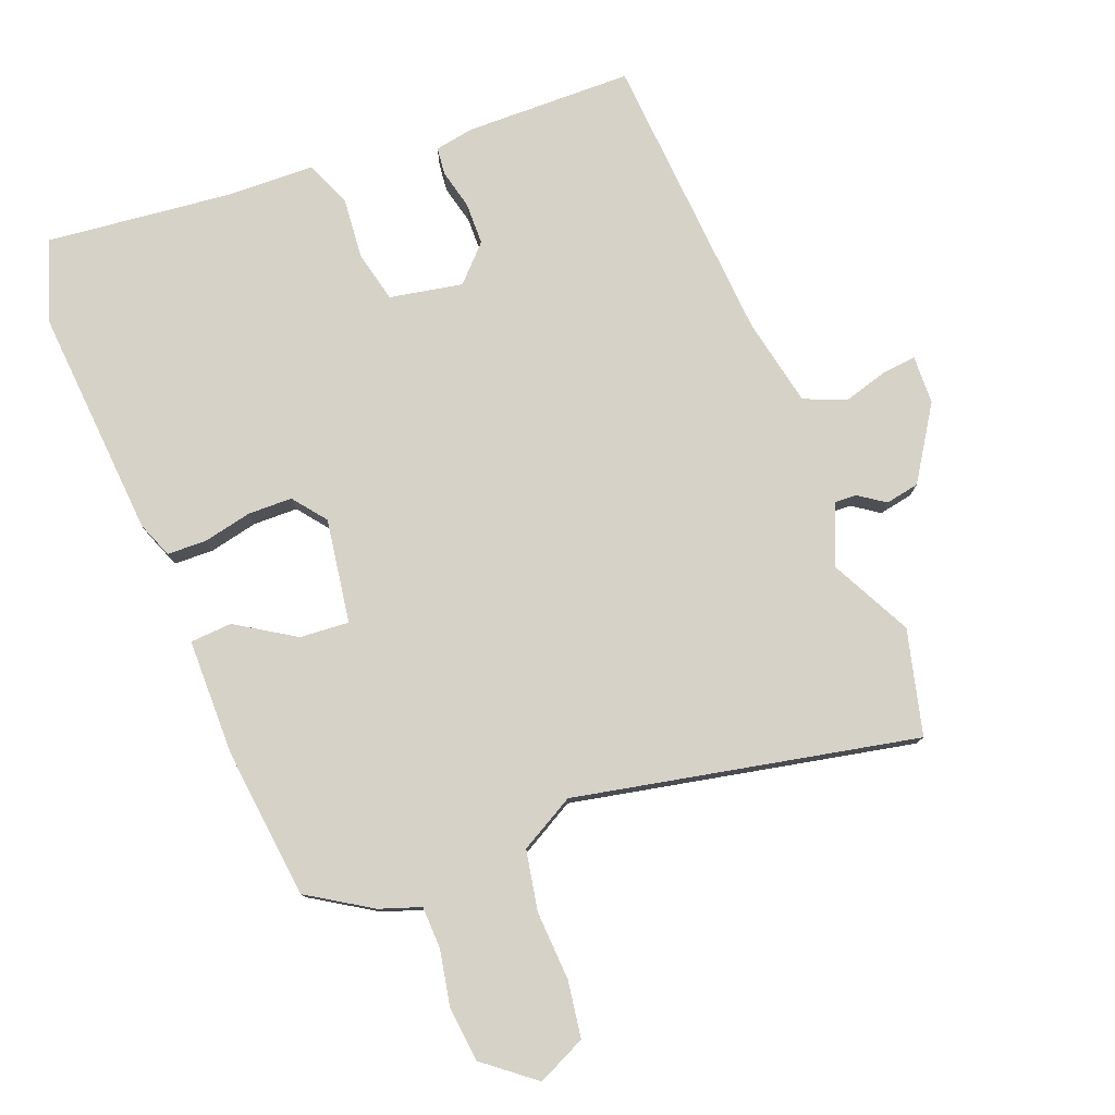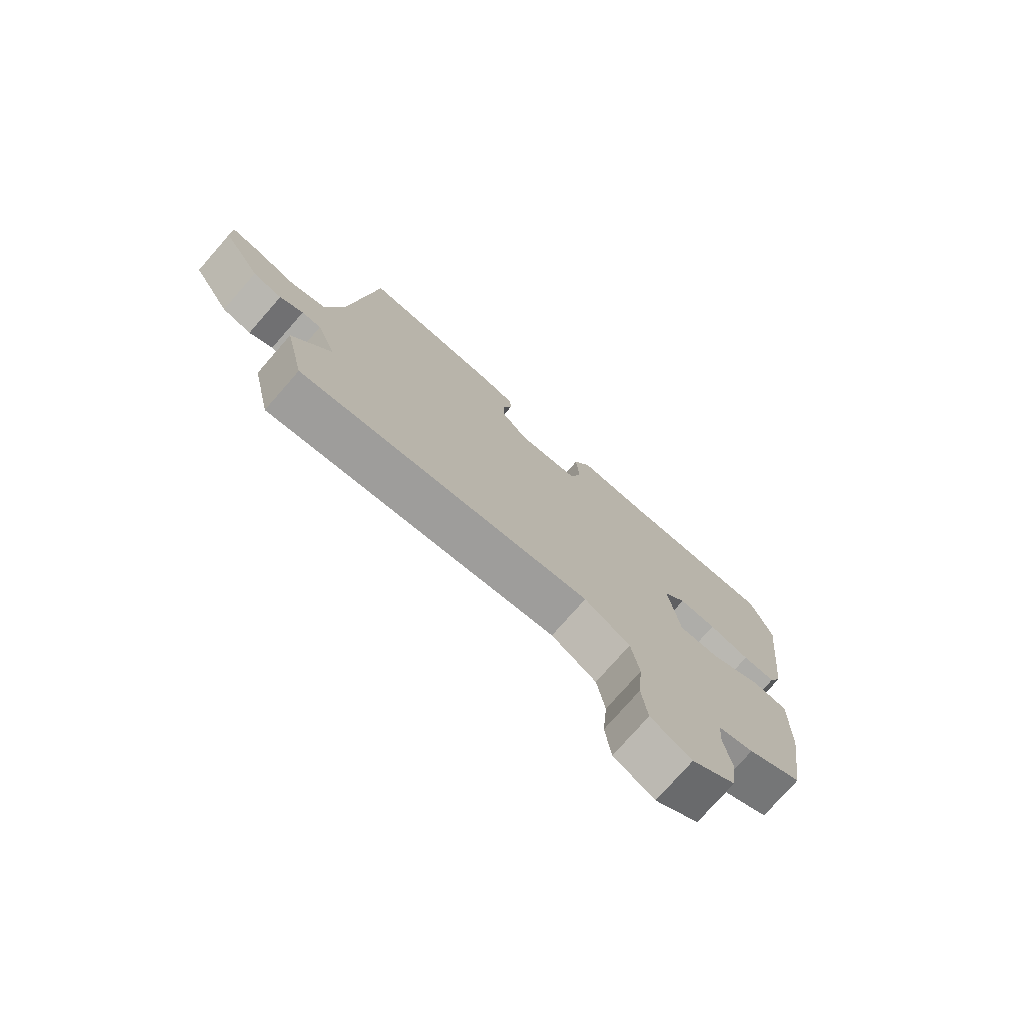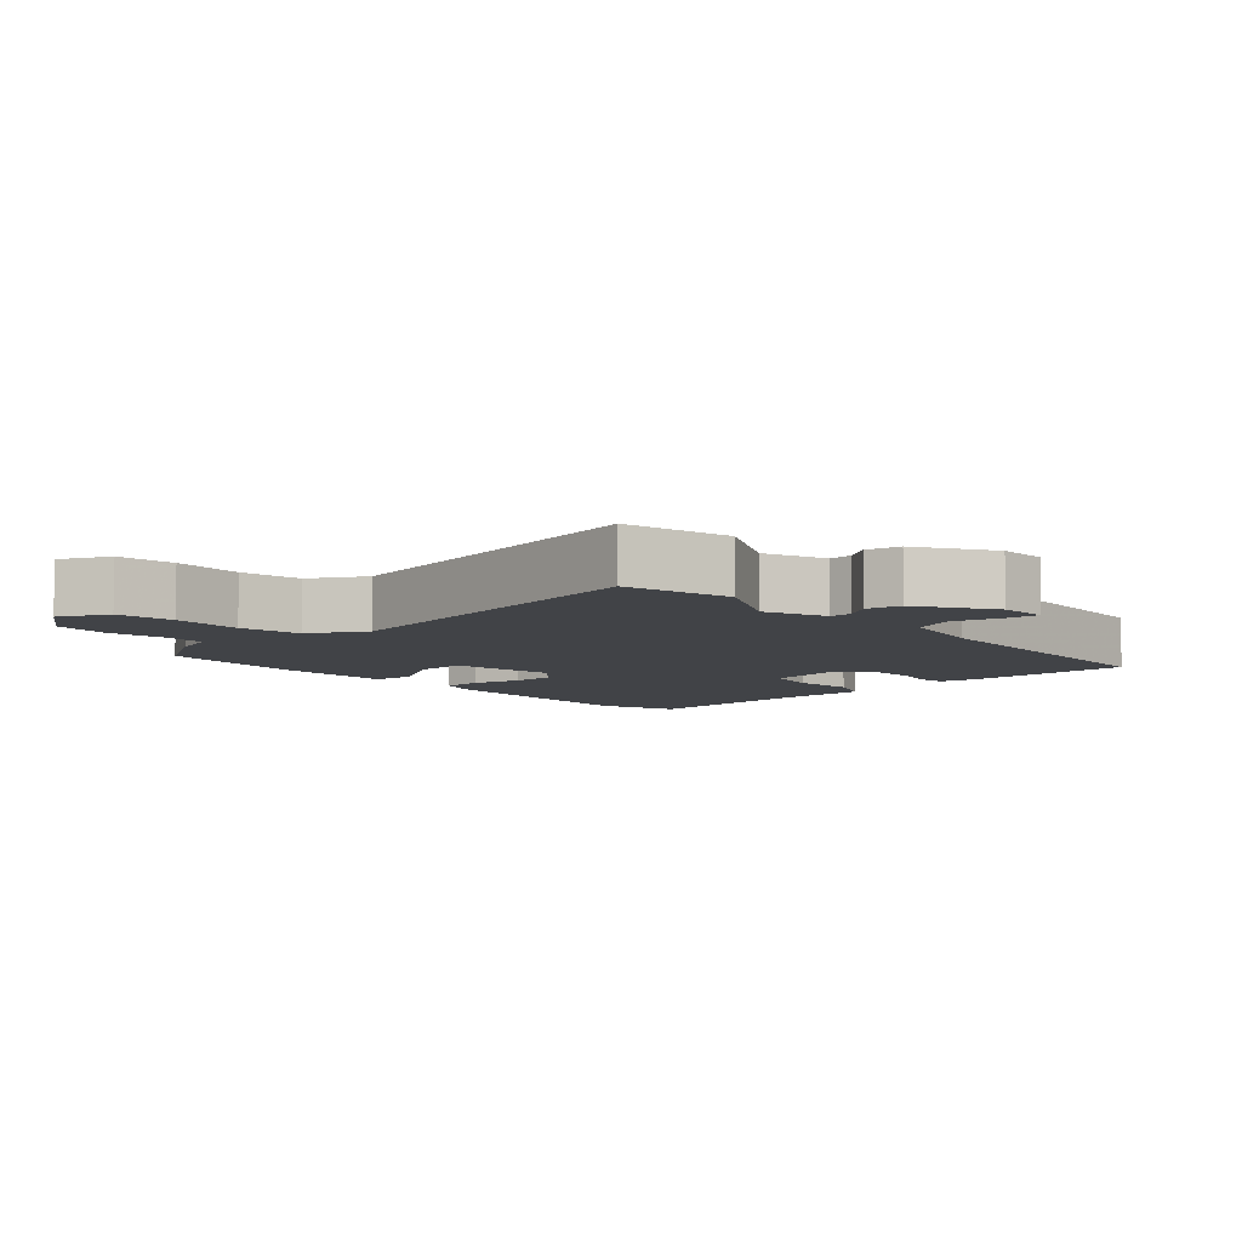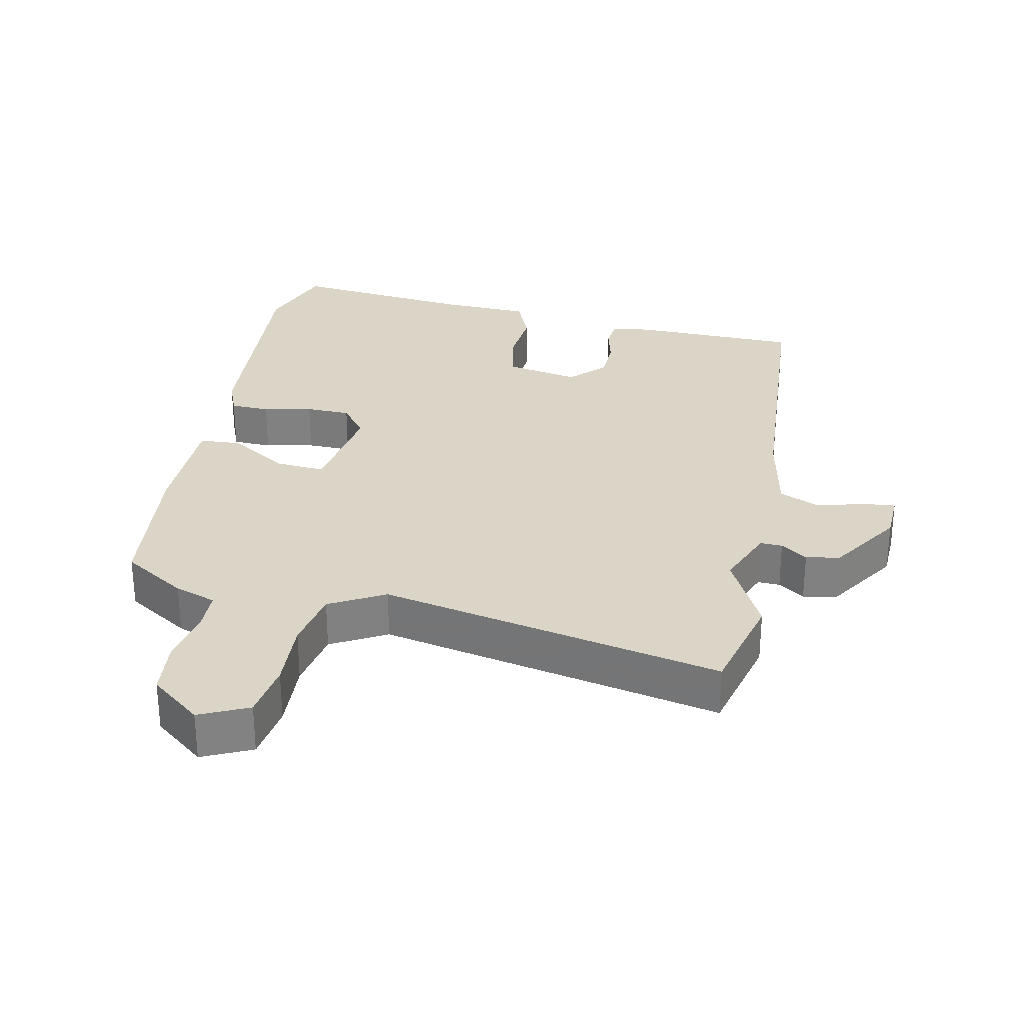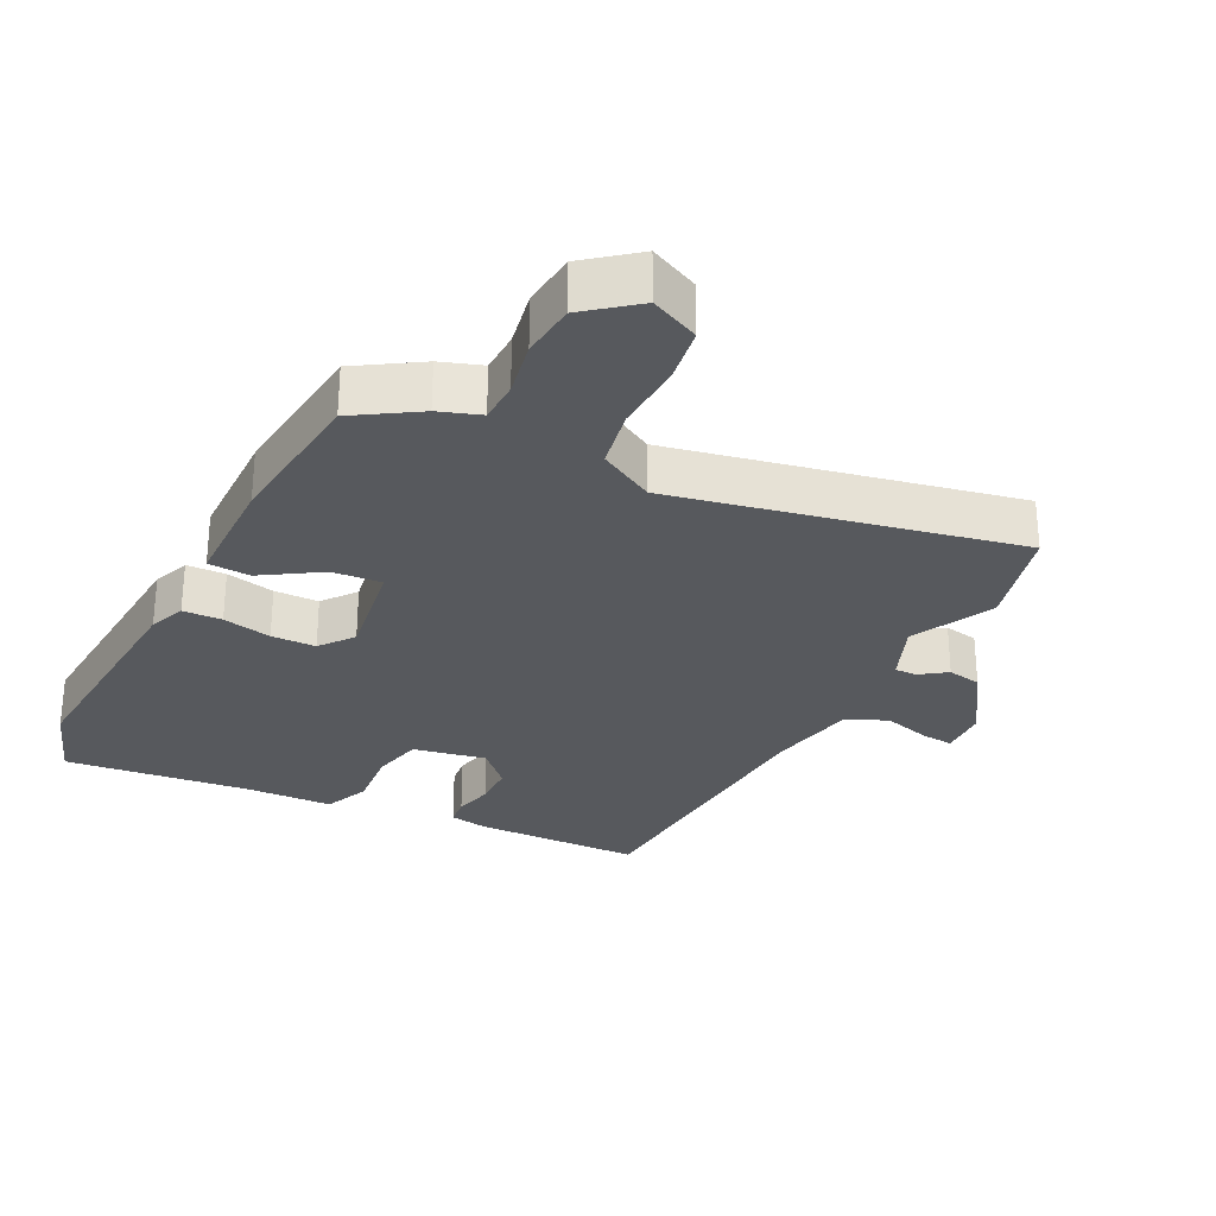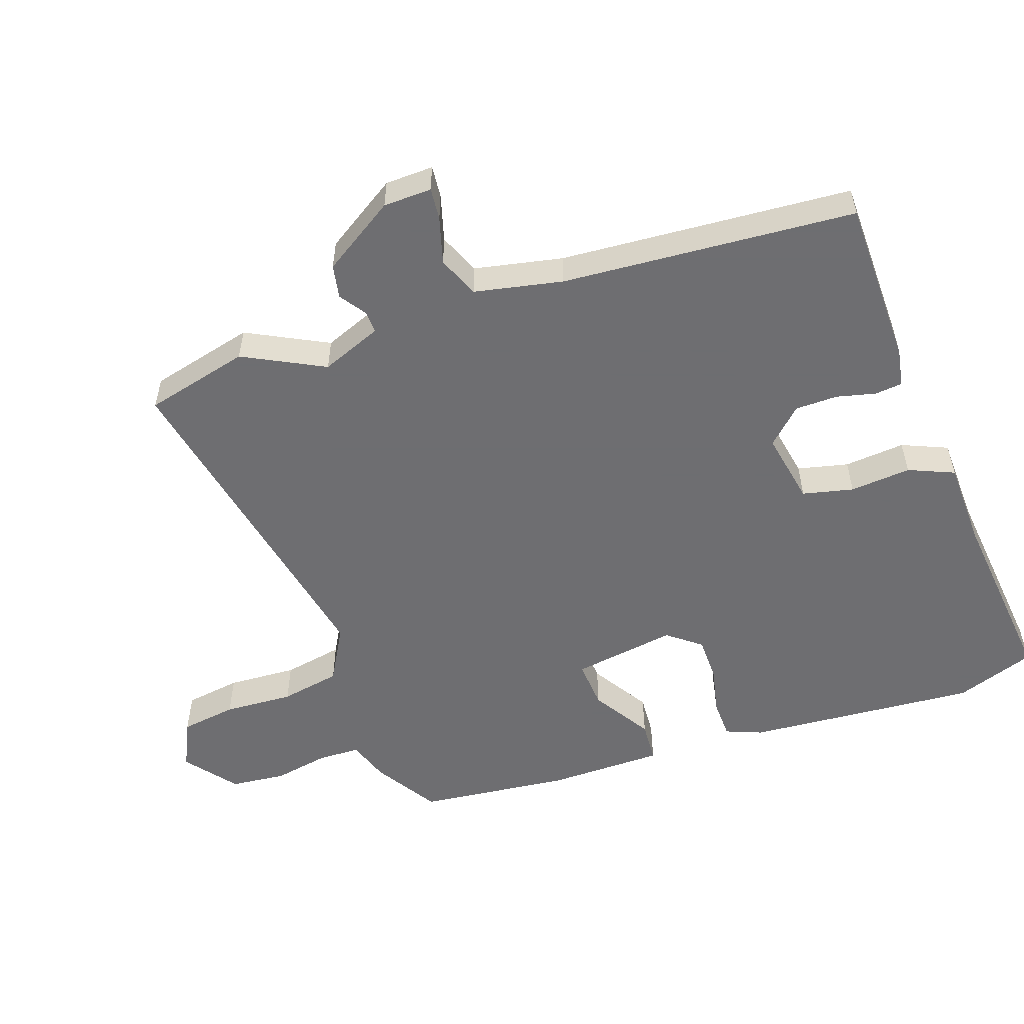
<metadata>
{"format":"obj","ext":"obj","renderer":"f3d","projection":"perspective","resolution":1024,"background":"white","views":[{"elev":78.4,"azim":160.6,"up":"+Y"},{"elev":-76.6,"azim":-41.3,"up":"+Z"},{"elev":-7.1,"azim":-136.3,"up":"+Y"},{"elev":29.5,"azim":-166.3,"up":"+Y"},{"elev":-29.0,"azim":155.2,"up":"+Y"},{"elev":-54.4,"azim":-69.1,"up":"+Y"}]}
</metadata>
<code>
v -0.484 0.07 -0.574
v -0.518 0.07 -0.417
v -0.453 0.07 -0.299
v -0.486 0.07 -0.208
v -0.519 0.07 -0.208
v -0.559 0.07 -0.234
v -0.609 0.07 -0.223
v -0.675 0.07 -0.113
v -0.675 0.07 -0.041
v -0.627 0.07 -0.047
v -0.558 0.07 -0.069
v -0.496 0.07 -0.045
v -0.465 0.07 0.085
v -0.42 0.07 0.52
v -0.171 0.07 0.516
v -0.114 0.07 0.504
v -0.111 0.07 0.463
v -0.127 0.07 0.405
v -0.128 0.07 0.342
v -0.08 0.07 0.289
v 0.029 0.07 0.306
v 0.049 0.07 0.381
v 0.044 0.07 0.472
v 0.075 0.07 0.539
v 0.205 0.07 0.539
v 0.481 0.07 0.56
v 0.519 0.07 0.44
v 0.482 0.07 0.096
v 0.459 0.07 0.043
v 0.401 0.07 0.043
v 0.329 0.07 0.061
v 0.263 0.07 0.062
v 0.223 0.07 0.014
v 0.242 0.07 -0.141
v 0.315 0.07 -0.138
v 0.404 0.07 -0.086
v 0.466 0.07 -0.092
v 0.462 0.07 -0.265
v 0.43 0.07 -0.489
v 0.334 0.07 -0.545
v 0.272 0.07 -0.564
v 0.268 0.07 -0.626
v 0.281 0.07 -0.709
v 0.27 0.07 -0.791
v 0.193 0.07 -0.848
v 0.122 0.07 -0.812
v 0.112 0.07 -0.728
v 0.121 0.07 -0.625
v 0.107 0.07 -0.535
v 0.027 0.07 -0.487
v -0.484 0 -0.574
v -0.518 0 -0.417
v -0.453 0 -0.299
v -0.486 0 -0.208
v -0.519 0 -0.208
v -0.559 0 -0.234
v -0.609 0 -0.223
v -0.675 0 -0.113
v -0.675 0 -0.041
v -0.627 0 -0.047
v -0.558 0 -0.069
v -0.496 0 -0.045
v -0.465 0 0.085
v -0.42 0 0.52
v -0.171 0 0.516
v -0.114 0 0.504
v -0.111 0 0.463
v -0.127 0 0.405
v -0.128 0 0.342
v -0.08 0 0.289
v 0.029 0 0.306
v 0.049 0 0.381
v 0.044 0 0.472
v 0.075 0 0.539
v 0.205 0 0.539
v 0.481 0 0.56
v 0.519 0 0.44
v 0.482 0 0.096
v 0.459 0 0.043
v 0.401 0 0.043
v 0.329 0 0.061
v 0.263 0 0.062
v 0.223 0 0.014
v 0.242 0 -0.141
v 0.315 0 -0.138
v 0.404 0 -0.086
v 0.466 0 -0.092
v 0.462 0 -0.265
v 0.43 0 -0.489
v 0.334 0 -0.545
v 0.272 0 -0.564
v 0.268 0 -0.626
v 0.281 0 -0.709
v 0.27 0 -0.791
v 0.193 0 -0.848
v 0.122 0 -0.812
v 0.112 0 -0.728
v 0.121 0 -0.625
v 0.107 0 -0.535
v 0.027 0 -0.487
f 45 46 47 48
f 45 48 49
f 42 43 44 45
f 41 42 45 49
f 40 41 49 50
f 38 39 40 50
f 35 36 37 38
f 34 35 38 50
f 28 29 30 31
f 28 31 32
f 25 26 27 28
f 25 28 32
f 22 23 24 25
f 21 22 25 32
f 20 21 32 33
f 15 16 17 18
f 13 14 15 18
f 12 13 18 19
f 8 9 10 11
f 6 7 8 11
f 5 6 11 12
f 4 5 12 19
f 50 1 2 3
f 20 33 34 50
f 19 20 50
f 3 4 19 50
f 98 97 96 95
f 99 98 95
f 95 94 93 92
f 99 95 92 91
f 100 99 91 90
f 100 90 89 88
f 88 87 86 85
f 100 88 85 84
f 81 80 79 78
f 82 81 78
f 78 77 76 75
f 82 78 75
f 75 74 73 72
f 82 75 72 71
f 83 82 71 70
f 68 67 66 65
f 68 65 64 63
f 69 68 63 62
f 61 60 59 58
f 61 58 57 56
f 62 61 56 55
f 69 62 55 54
f 53 52 51 100
f 100 84 83 70
f 100 70 69
f 100 69 54 53
f 1 51 52 2
f 2 52 53 3
f 3 53 54 4
f 4 54 55 5
f 5 55 56 6
f 6 56 57 7
f 7 57 58 8
f 8 58 59 9
f 9 59 60 10
f 10 60 61 11
f 11 61 62 12
f 12 62 63 13
f 13 63 64 14
f 14 64 65 15
f 15 65 66 16
f 16 66 67 17
f 17 67 68 18
f 18 68 69 19
f 19 69 70 20
f 20 70 71 21
f 21 71 72 22
f 22 72 73 23
f 23 73 74 24
f 24 74 75 25
f 25 75 76 26
f 26 76 77 27
f 27 77 78 28
f 28 78 79 29
f 29 79 80 30
f 30 80 81 31
f 31 81 82 32
f 32 82 83 33
f 33 83 84 34
f 34 84 85 35
f 35 85 86 36
f 36 86 87 37
f 37 87 88 38
f 38 88 89 39
f 39 89 90 40
f 40 90 91 41
f 41 91 92 42
f 42 92 93 43
f 43 93 94 44
f 44 94 95 45
f 45 95 96 46
f 46 96 97 47
f 47 97 98 48
f 48 98 99 49
f 49 99 100 50
f 50 100 51 1

</code>
